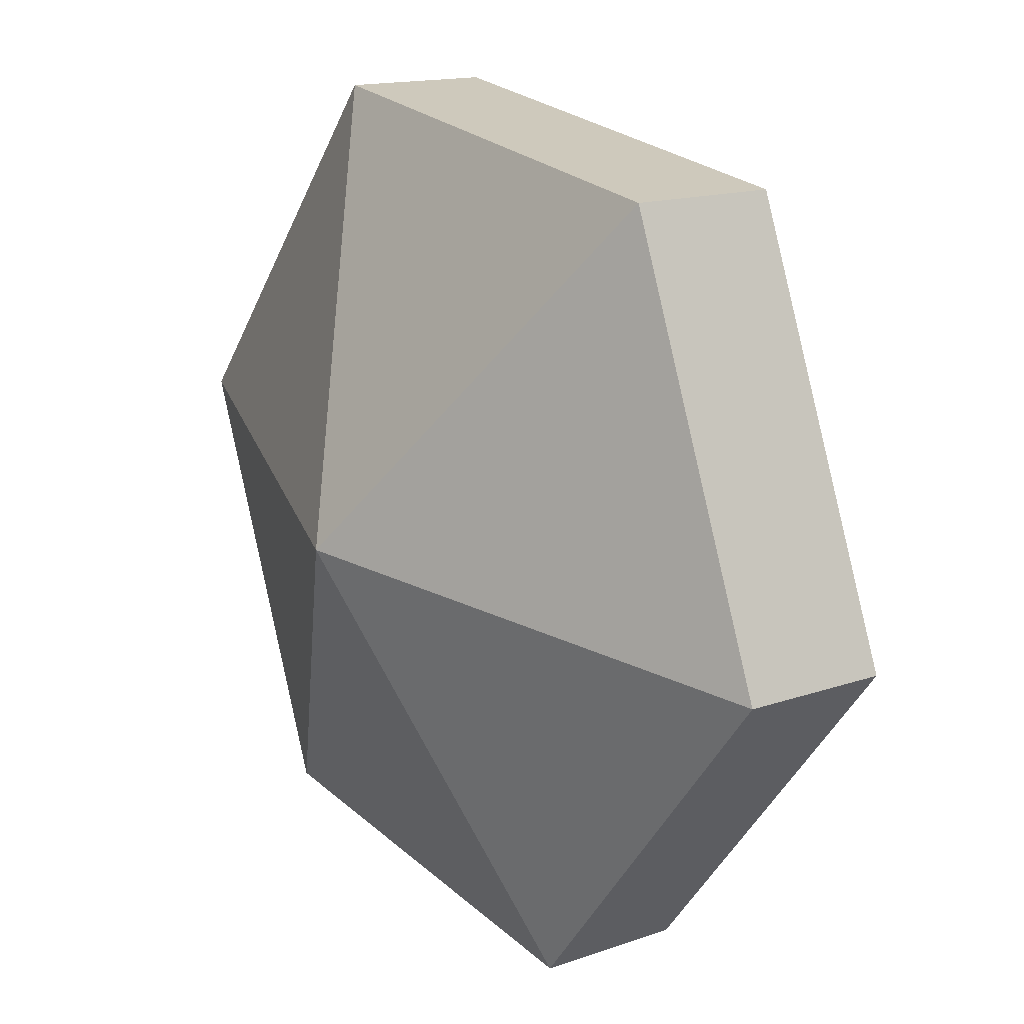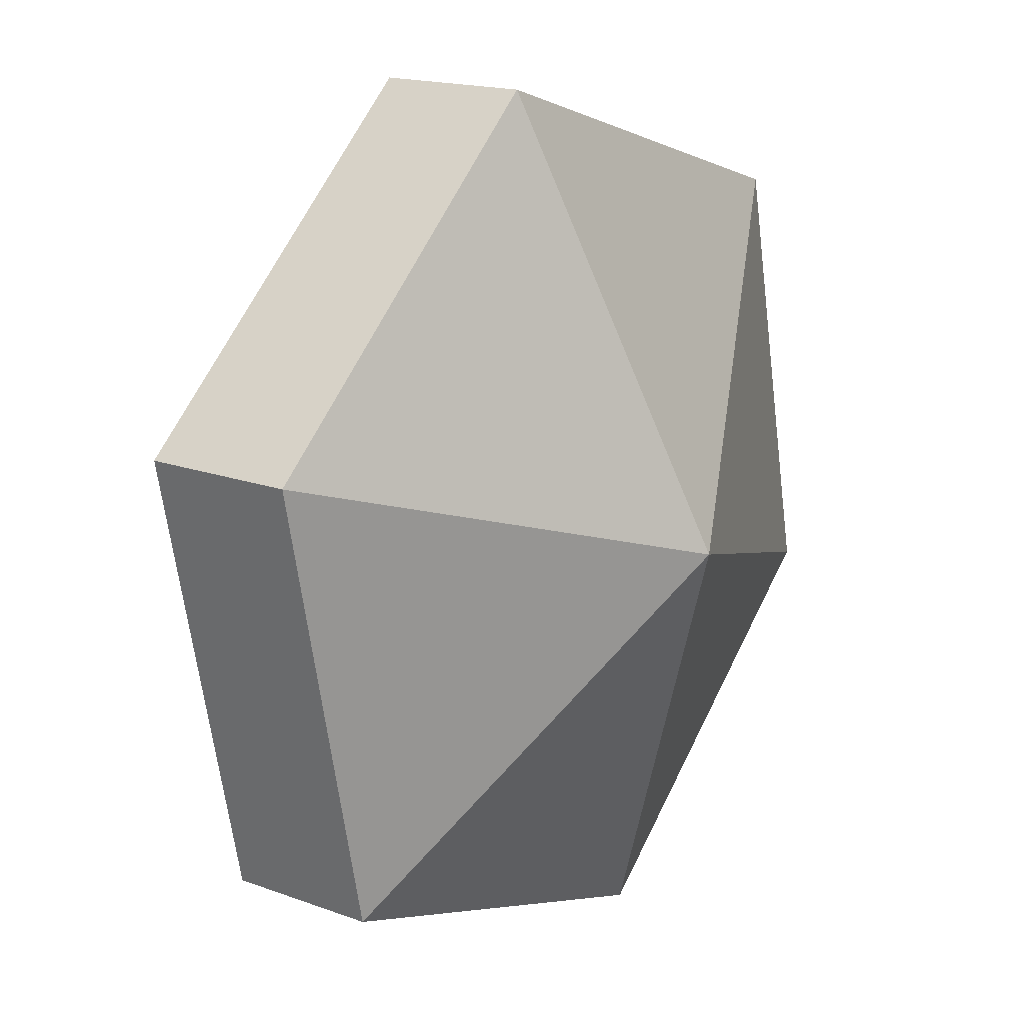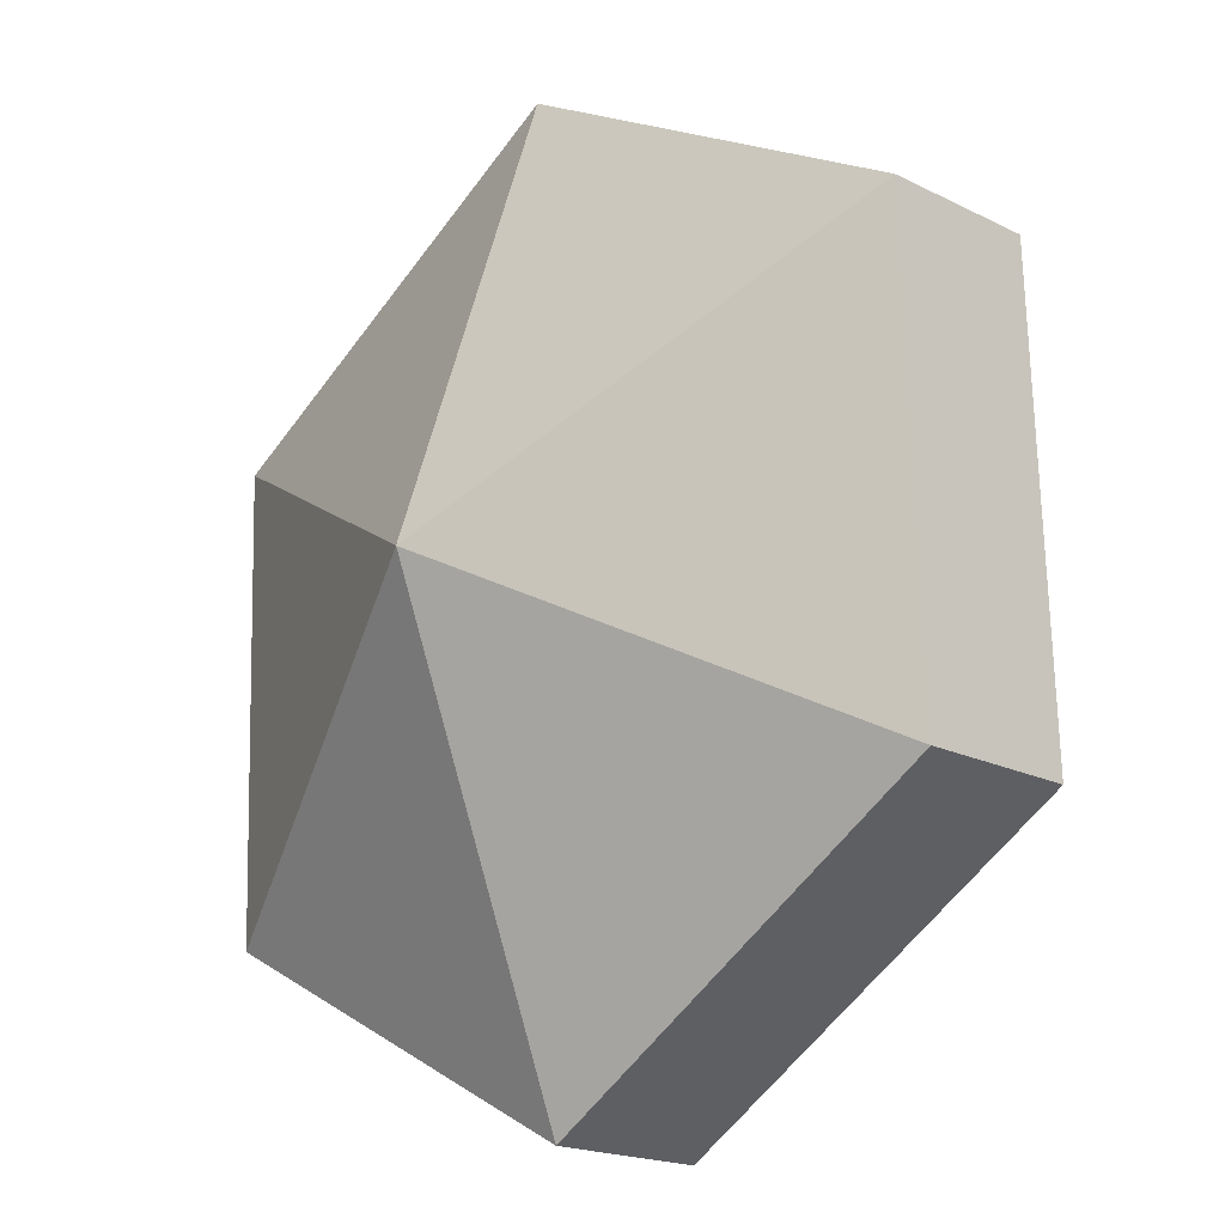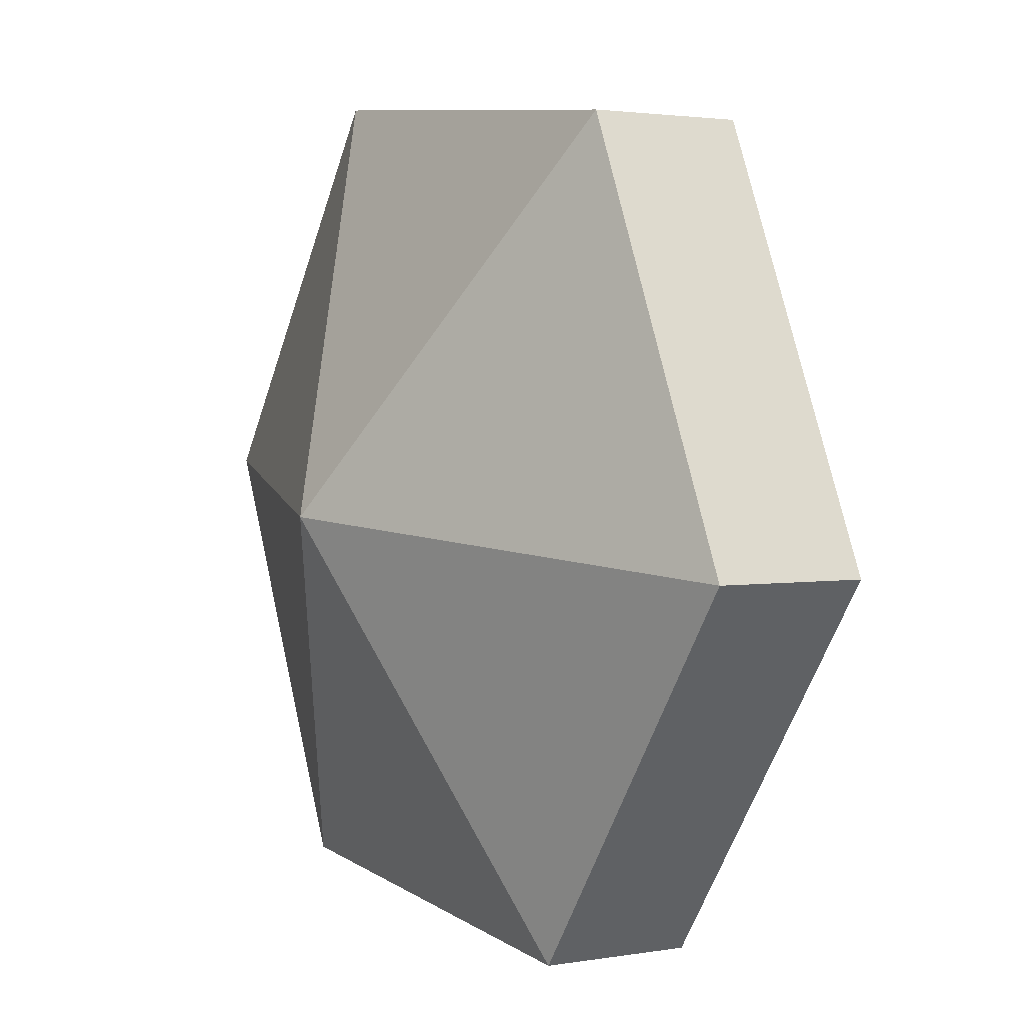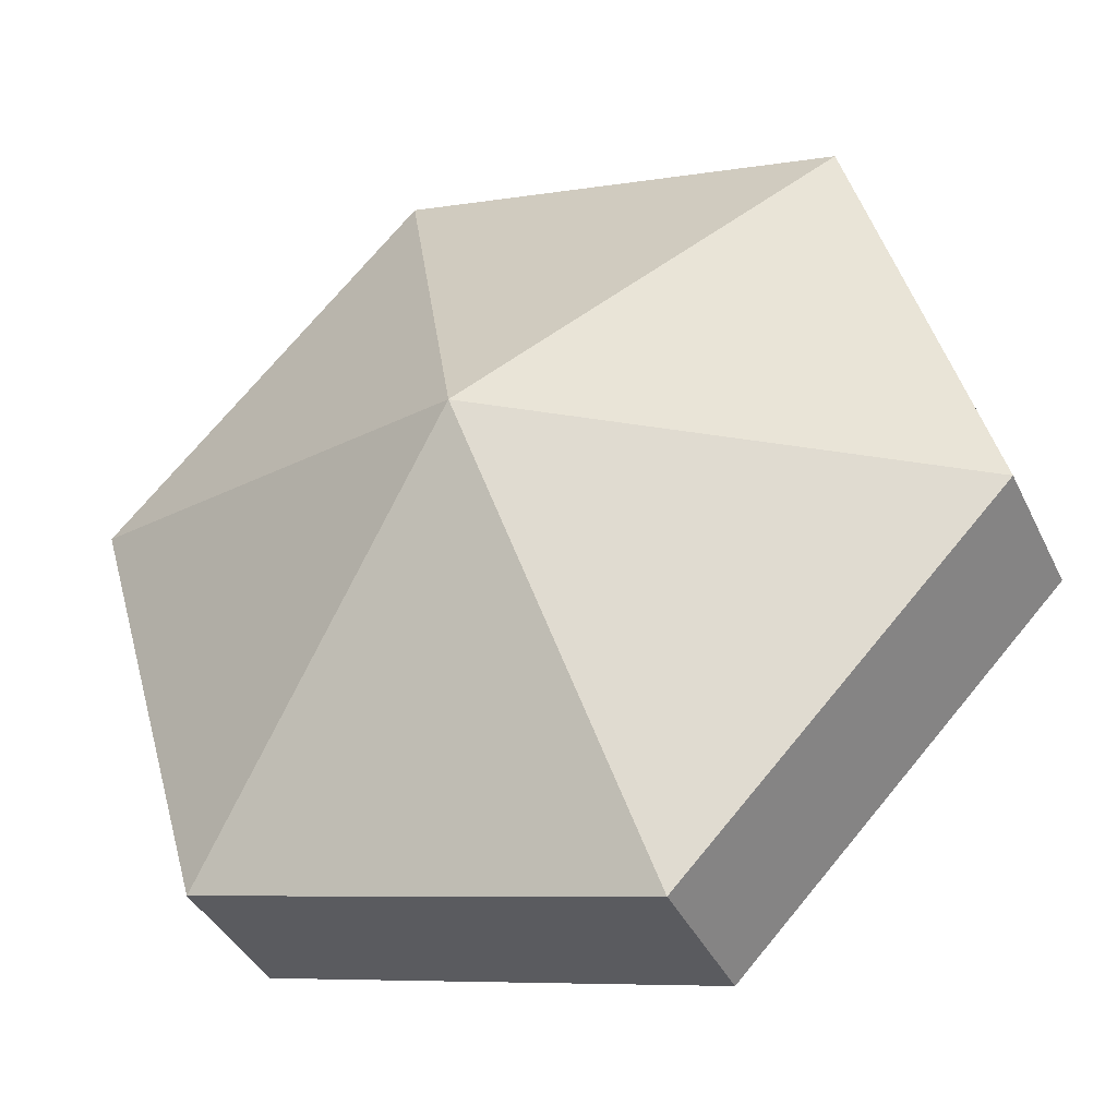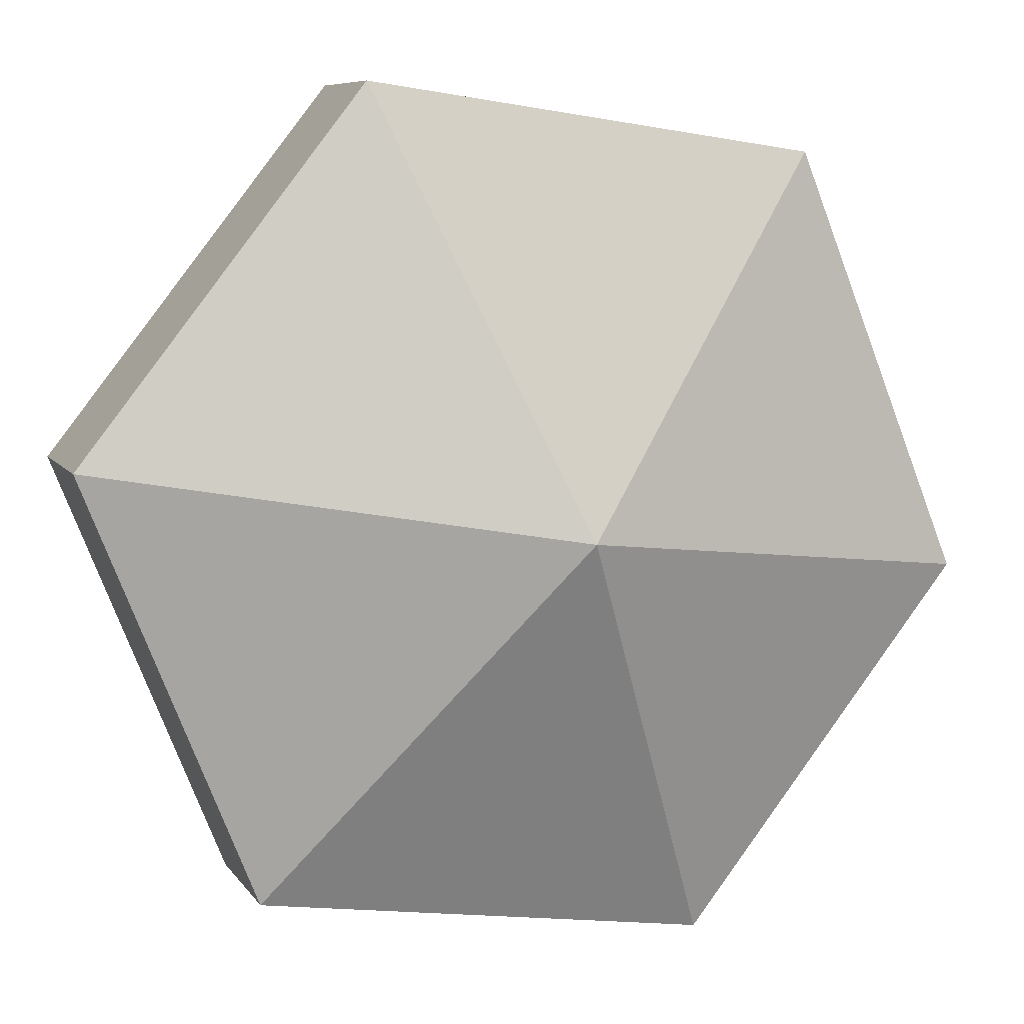
<metadata>
{"format":"obj","ext":"obj","renderer":"f3d","projection":"perspective","resolution":1024,"background":"white","views":[{"elev":-53.3,"azim":-163.5,"up":"+Z"},{"elev":-53.0,"azim":46.3,"up":"+Z"},{"elev":-57.8,"azim":1.5,"up":"+Y"},{"elev":-54.8,"azim":19.9,"up":"+Y"},{"elev":-10.1,"azim":154.8,"up":"+Y"},{"elev":-20.1,"azim":-72.9,"up":"+Y"}]}
</metadata>
<code>
v -1.055 4.188 -1.906
v -1.059 4.197 -1.895
v -1.05 4.186 -1.893
v -1.065 4.182 -1.898
v -1.053 4.184 -1.89
v -1.062 4.195 -1.893
v -1.059 4.197 -1.895
v -1.062 4.195 -1.893
v -1.053 4.184 -1.89
v -1.055 4.188 -1.906
v -1.05 4.186 -1.893
v -1.05 4.175 -1.901
v -1.065 4.182 -1.898
v -1.053 4.173 -1.899
v -1.053 4.184 -1.89
v -1.05 4.186 -1.893
v -1.053 4.184 -1.89
v -1.053 4.173 -1.899
v -1.055 4.188 -1.906
v -1.05 4.175 -1.901
v -1.059 4.175 -1.912
v -1.065 4.182 -1.898
v -1.062 4.173 -1.91
v -1.053 4.173 -1.899
v -1.05 4.175 -1.901
v -1.053 4.173 -1.899
v -1.062 4.173 -1.91
v -1.055 4.188 -1.906
v -1.059 4.175 -1.912
v -1.067 4.186 -1.915
v -1.065 4.182 -1.898
v -1.07 4.183 -1.912
v -1.062 4.173 -1.91
v -1.059 4.175 -1.912
v -1.062 4.173 -1.91
v -1.07 4.183 -1.912
v -1.055 4.188 -1.906
v -1.067 4.186 -1.915
v -1.067 4.196 -1.906
v -1.065 4.182 -1.898
v -1.071 4.194 -1.904
v -1.07 4.183 -1.912
v -1.07 4.183 -1.912
v -1.071 4.194 -1.904
v -1.067 4.196 -1.906
v -1.055 4.188 -1.906
v -1.067 4.196 -1.906
v -1.059 4.197 -1.895
v -1.065 4.182 -1.898
v -1.062 4.195 -1.893
v -1.071 4.194 -1.904
v -1.067 4.196 -1.906
v -1.071 4.194 -1.904
v -1.062 4.195 -1.893
v -1.05 4.186 -1.893
v -1.059 4.197 -1.895
v -1.053 4.184 -1.89
v -1.05 4.175 -1.901
v -1.05 4.186 -1.893
v -1.053 4.173 -1.899
v -1.059 4.175 -1.912
v -1.05 4.175 -1.901
v -1.062 4.173 -1.91
v -1.067 4.186 -1.915
v -1.067 4.186 -1.915
v -1.059 4.197 -1.895
v -1.067 4.196 -1.906
v -1.062 4.195 -1.893
f 1 2 3
f 4 5 6
f 7 8 9
f 10 11 12
f 13 14 15
f 16 17 18
f 19 20 21
f 22 23 24
f 25 26 27
f 28 29 30
f 31 32 33
f 34 35 36
f 37 38 39
f 40 41 42
f 43 44 45
f 46 47 48
f 49 50 51
f 52 53 54
f 55 56 57
f 58 59 60
f 61 62 63
f 64 34 36
f 65 43 45
f 66 67 68

</code>
